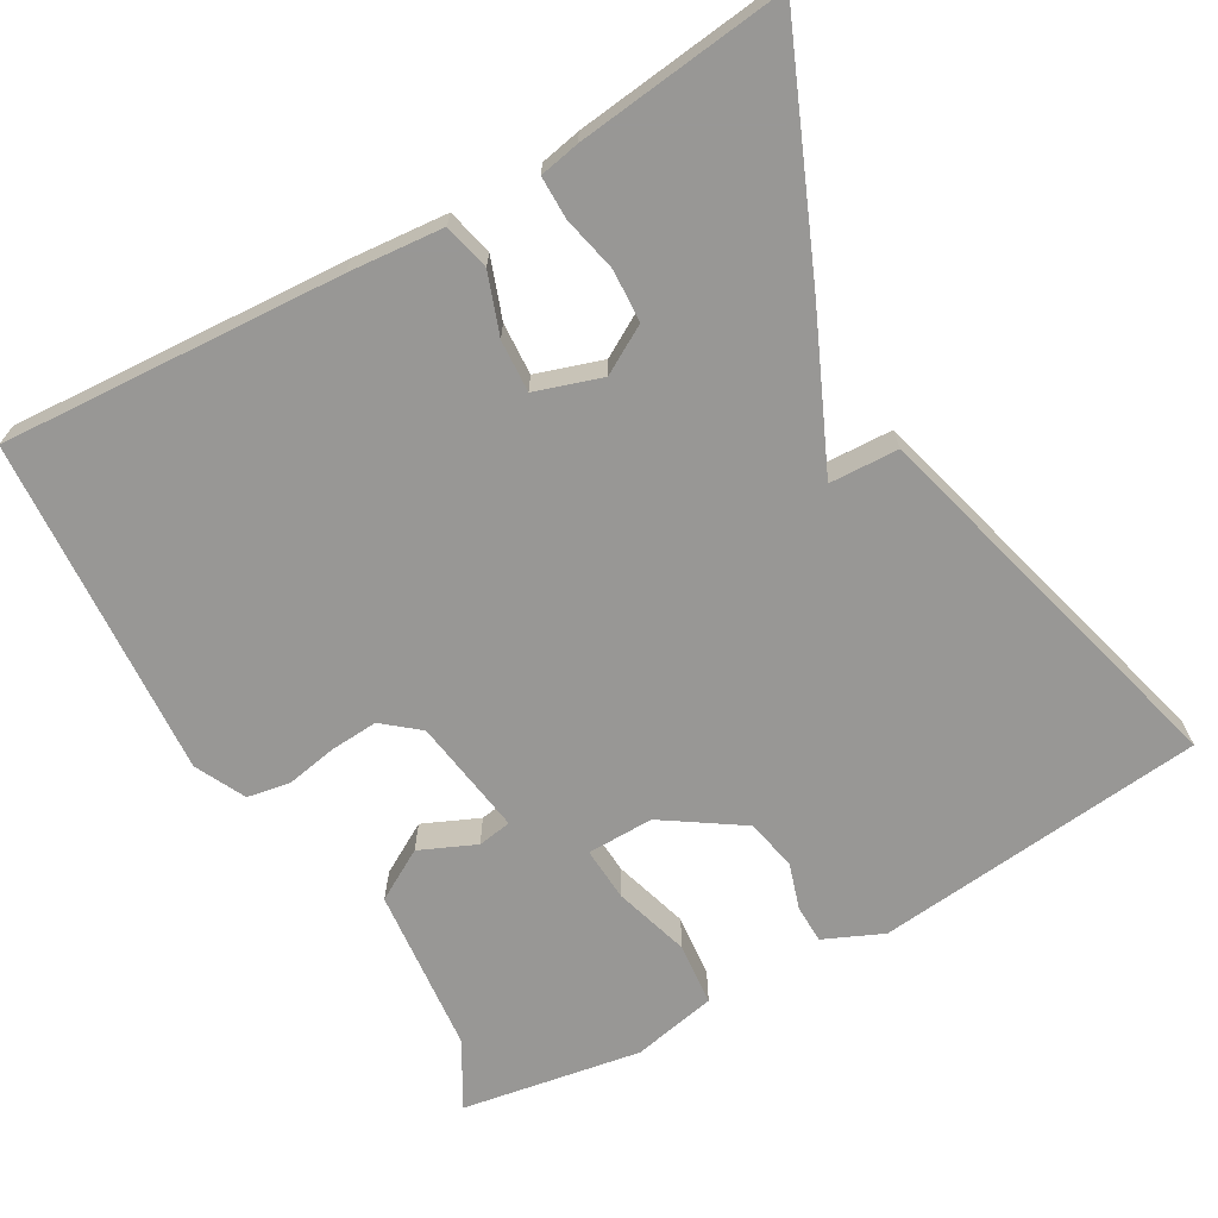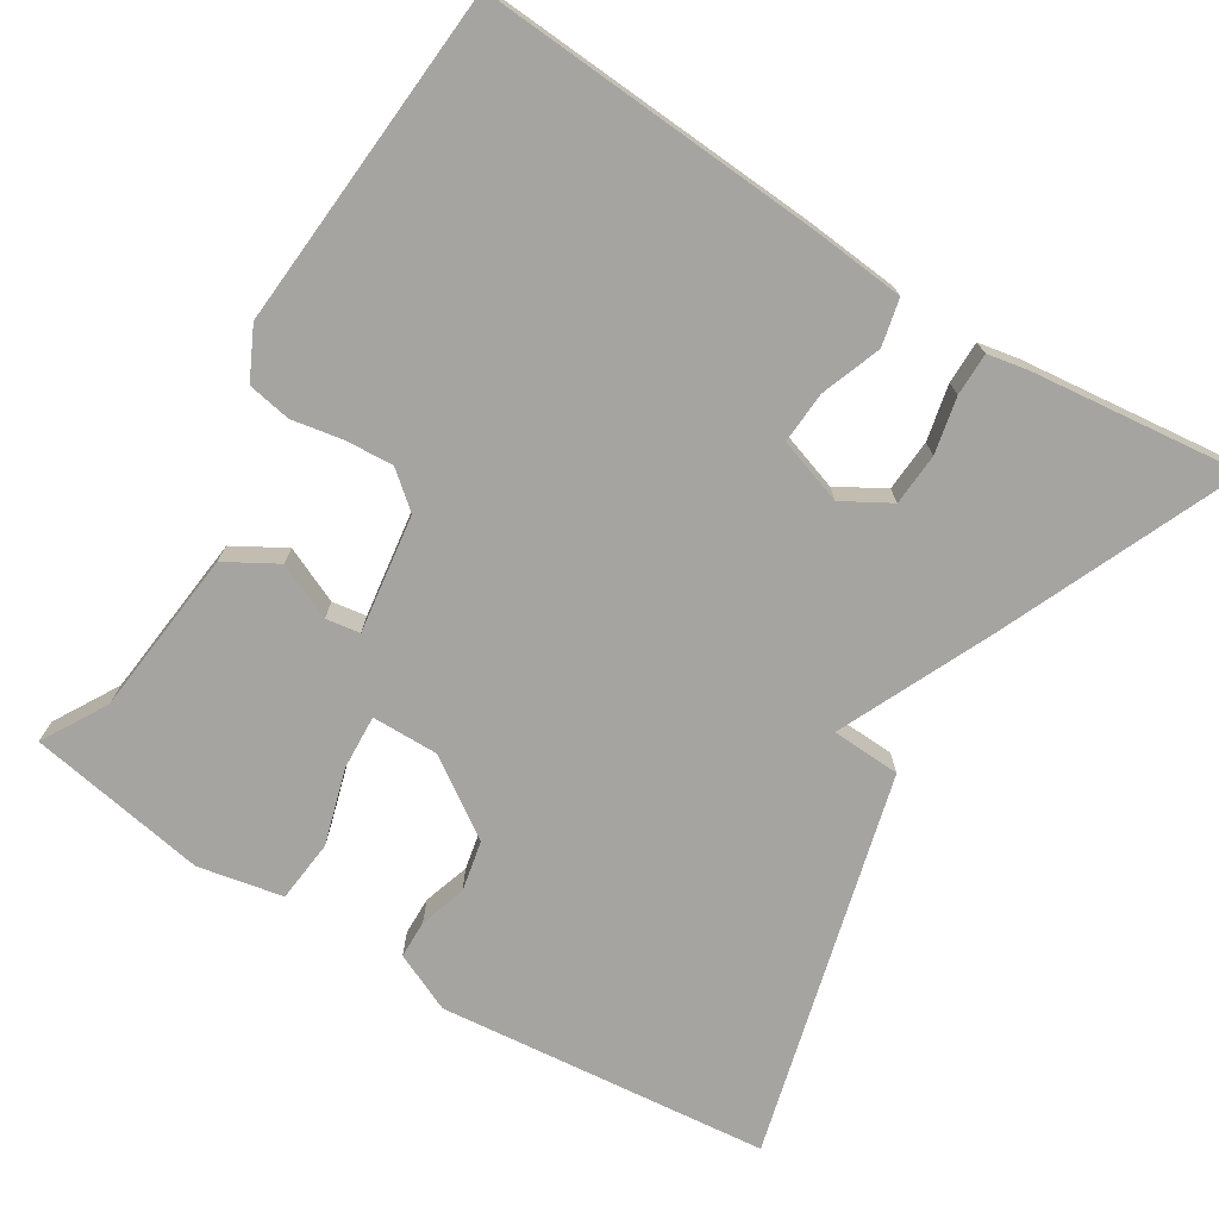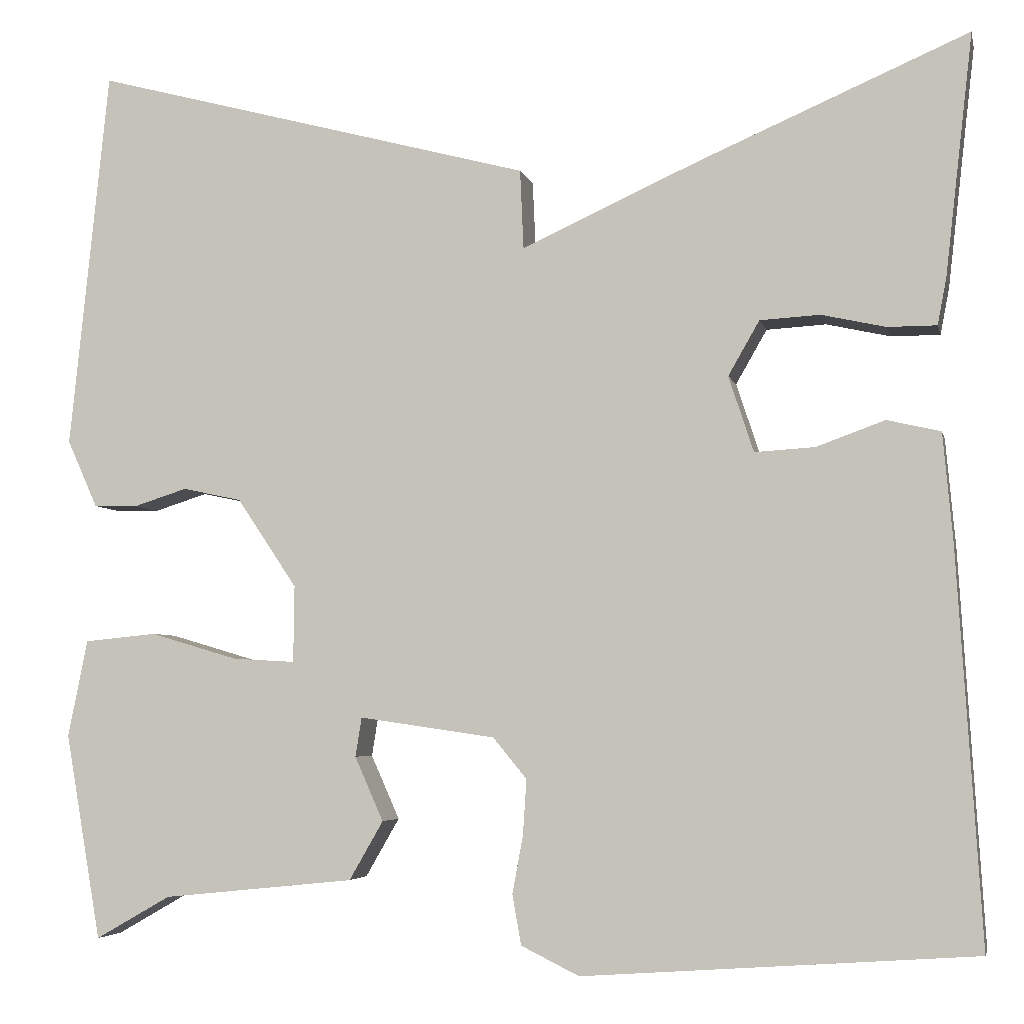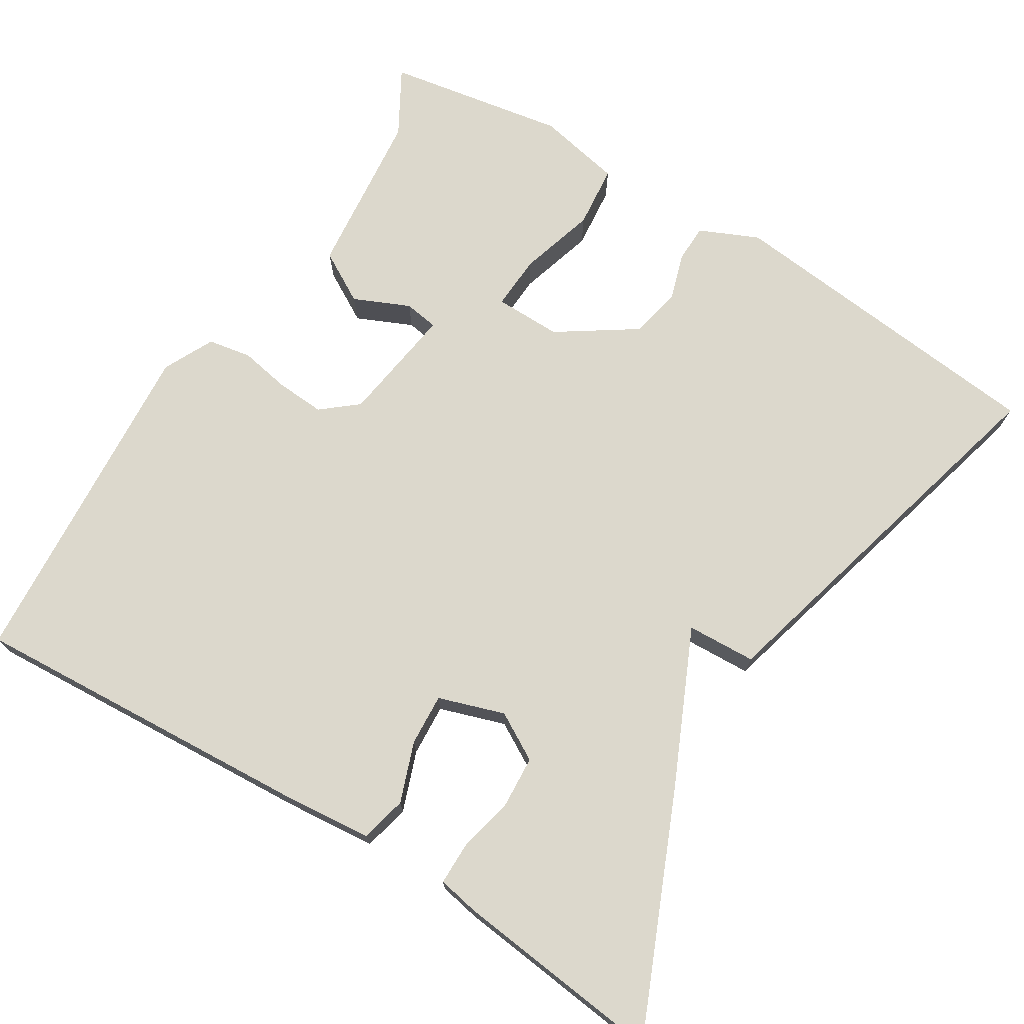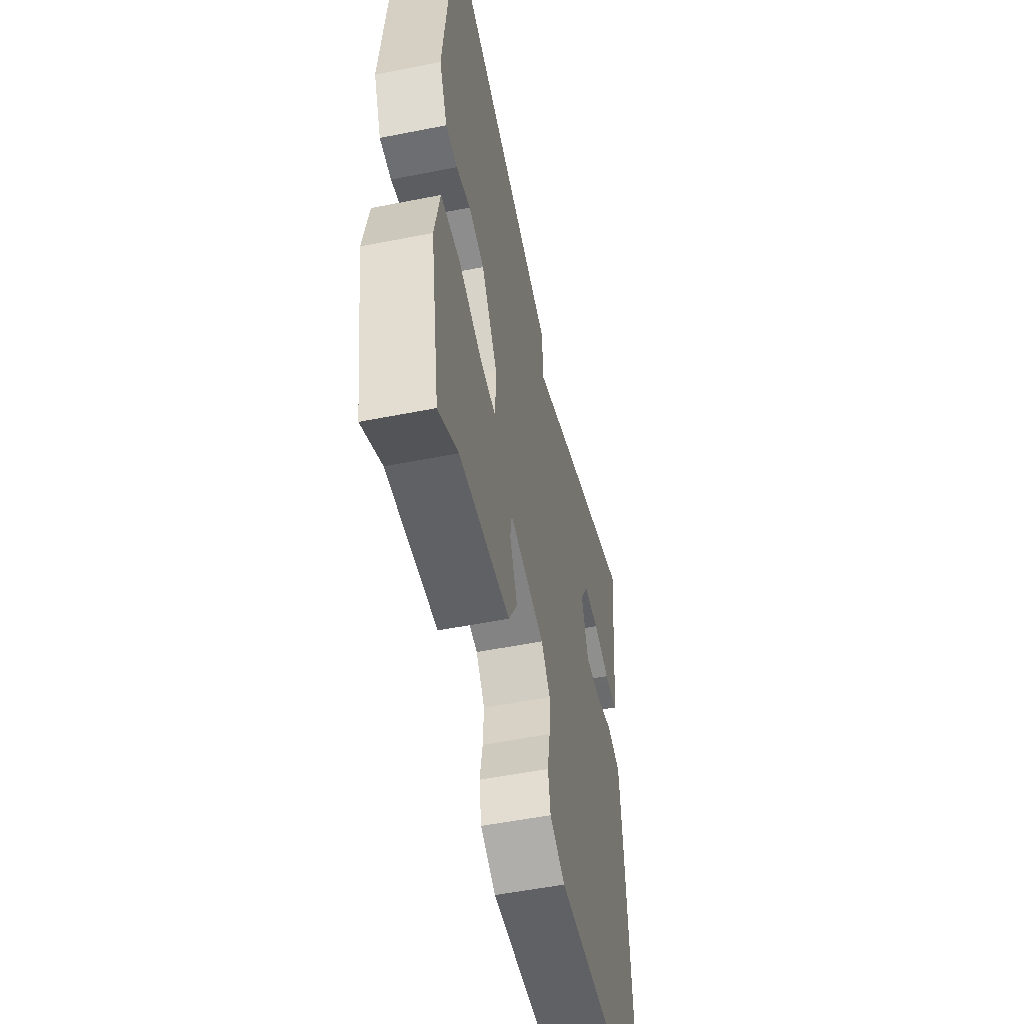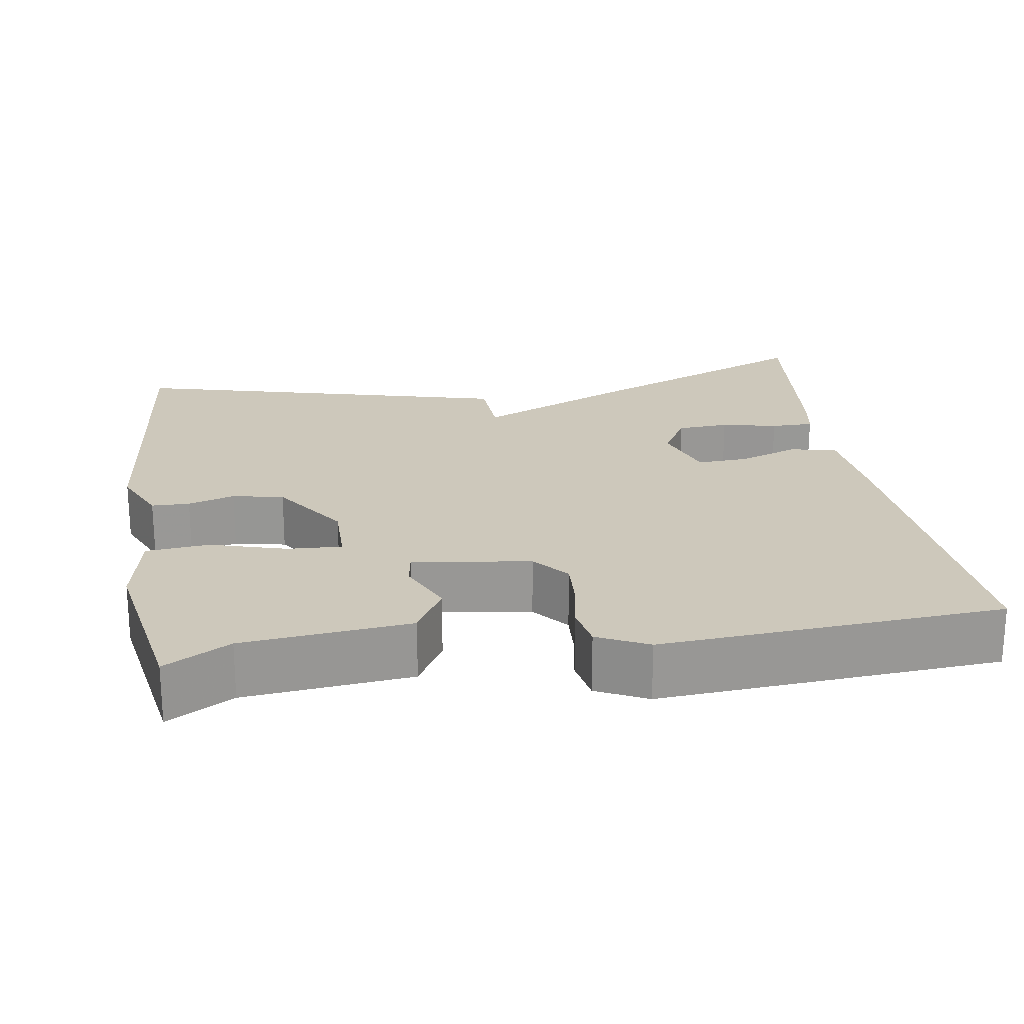
<metadata>
{"format":"obj","ext":"obj","renderer":"f3d","projection":"perspective","resolution":1024,"background":"white","views":[{"elev":-68.2,"azim":-60.1,"up":"+Y"},{"elev":-73.5,"azim":-121.9,"up":"+Y"},{"elev":-4.6,"azim":-167.7,"up":"+Z"},{"elev":72.7,"azim":-58.3,"up":"+Y"},{"elev":-53.2,"azim":102.0,"up":"+Z"},{"elev":21.9,"azim":171.0,"up":"+Y"}]}
</metadata>
<code>
v -0.5 0.07 0.5
v -0.195 0.07 0.369
v 0.001 0.07 0.28
v 0.005 0.07 0.369
v 0.5 0.07 0.5
v 0.544 0.07 0.073
v 0.51 0.07 -0.003
v 0.461 0.07 -0.004
v 0.401 0.07 0.015
v 0.335 0.07 0.001
v 0.268 0.07 -0.099
v 0.269 0.07 -0.185
v 0.339 0.07 -0.181
v 0.437 0.07 -0.152
v 0.518 0.07 -0.16
v 0.54 0.07 -0.269
v 0.5 0.07 -0.5
v 0.416 0.07 -0.452
v 0.201 0.07 -0.43
v 0.163 0.07 -0.364
v 0.195 0.07 -0.292
v 0.188 0.07 -0.248
v 0.036 0.07 -0.27
v -0.002 0.07 -0.316
v 0.002 0.07 -0.378
v 0.014 0.07 -0.443
v 0.004 0.07 -0.499
v -0.061 0.07 -0.531
v -0.5 0.07 -0.5
v -0.473 0.07 -0.061
v -0.462 0.07 0.061
v -0.402 0.07 0.075
v -0.325 0.07 0.047
v -0.258 0.07 0.043
v -0.23 0.07 0.128
v -0.265 0.07 0.189
v -0.332 0.07 0.193
v -0.404 0.07 0.177
v -0.459 0.07 0.177
v -0.469 0.07 0.229
v -0.5 0 0.5
v -0.195 0 0.369
v 0.001 0 0.28
v 0.005 0 0.369
v 0.5 0 0.5
v 0.544 0 0.073
v 0.51 0 -0.003
v 0.461 0 -0.004
v 0.401 0 0.015
v 0.335 0 0.001
v 0.268 0 -0.099
v 0.269 0 -0.185
v 0.339 0 -0.181
v 0.437 0 -0.152
v 0.518 0 -0.16
v 0.54 0 -0.269
v 0.5 0 -0.5
v 0.416 0 -0.452
v 0.201 0 -0.43
v 0.163 0 -0.364
v 0.195 0 -0.292
v 0.188 0 -0.248
v 0.036 0 -0.27
v -0.002 0 -0.316
v 0.002 0 -0.378
v 0.014 0 -0.443
v 0.004 0 -0.499
v -0.061 0 -0.531
v -0.5 0 -0.5
v -0.473 0 -0.061
v -0.462 0 0.061
v -0.402 0 0.075
v -0.325 0 0.047
v -0.258 0 0.043
v -0.23 0 0.128
v -0.265 0 0.189
v -0.332 0 0.193
v -0.404 0 0.177
v -0.459 0 0.177
v -0.469 0 0.229
f 1 2 3
f 40 1 3
f 39 40 3
f 38 39 3
f 37 38 3
f 36 37 3
f 35 36 3
f 34 35 3
f 31 32 33
f 30 31 33
f 29 30 33
f 28 29 33
f 27 28 33
f 26 27 33
f 25 26 33
f 24 25 33 34
f 23 24 34 3
f 18 19 20 21
f 18 21 22
f 17 18 22
f 16 17 22
f 15 16 22
f 14 15 22
f 13 14 22
f 12 13 22 23
f 7 8 9
f 6 7 9
f 5 6 9
f 4 5 9
f 3 4 9
f 3 9 10
f 11 12 23 3
f 3 10 11
f 43 42 41
f 43 41 80
f 43 80 79
f 43 79 78
f 43 78 77
f 43 77 76
f 43 76 75
f 43 75 74
f 73 72 71
f 73 71 70
f 73 70 69
f 73 69 68
f 73 68 67
f 73 67 66
f 73 66 65
f 74 73 65 64
f 43 74 64 63
f 61 60 59 58
f 62 61 58
f 62 58 57
f 62 57 56
f 62 56 55
f 62 55 54
f 62 54 53
f 63 62 53 52
f 49 48 47
f 49 47 46
f 49 46 45
f 49 45 44
f 49 44 43
f 50 49 43
f 43 63 52 51
f 51 50 43
f 1 41 42 2
f 2 42 43 3
f 3 43 44 4
f 4 44 45 5
f 5 45 46 6
f 6 46 47 7
f 7 47 48 8
f 8 48 49 9
f 9 49 50 10
f 10 50 51 11
f 11 51 52 12
f 12 52 53 13
f 13 53 54 14
f 14 54 55 15
f 15 55 56 16
f 16 56 57 17
f 17 57 58 18
f 18 58 59 19
f 19 59 60 20
f 20 60 61 21
f 21 61 62 22
f 22 62 63 23
f 23 63 64 24
f 24 64 65 25
f 25 65 66 26
f 26 66 67 27
f 27 67 68 28
f 28 68 69 29
f 29 69 70 30
f 30 70 71 31
f 31 71 72 32
f 32 72 73 33
f 33 73 74 34
f 34 74 75 35
f 35 75 76 36
f 36 76 77 37
f 37 77 78 38
f 38 78 79 39
f 39 79 80 40
f 40 80 41 1

</code>
